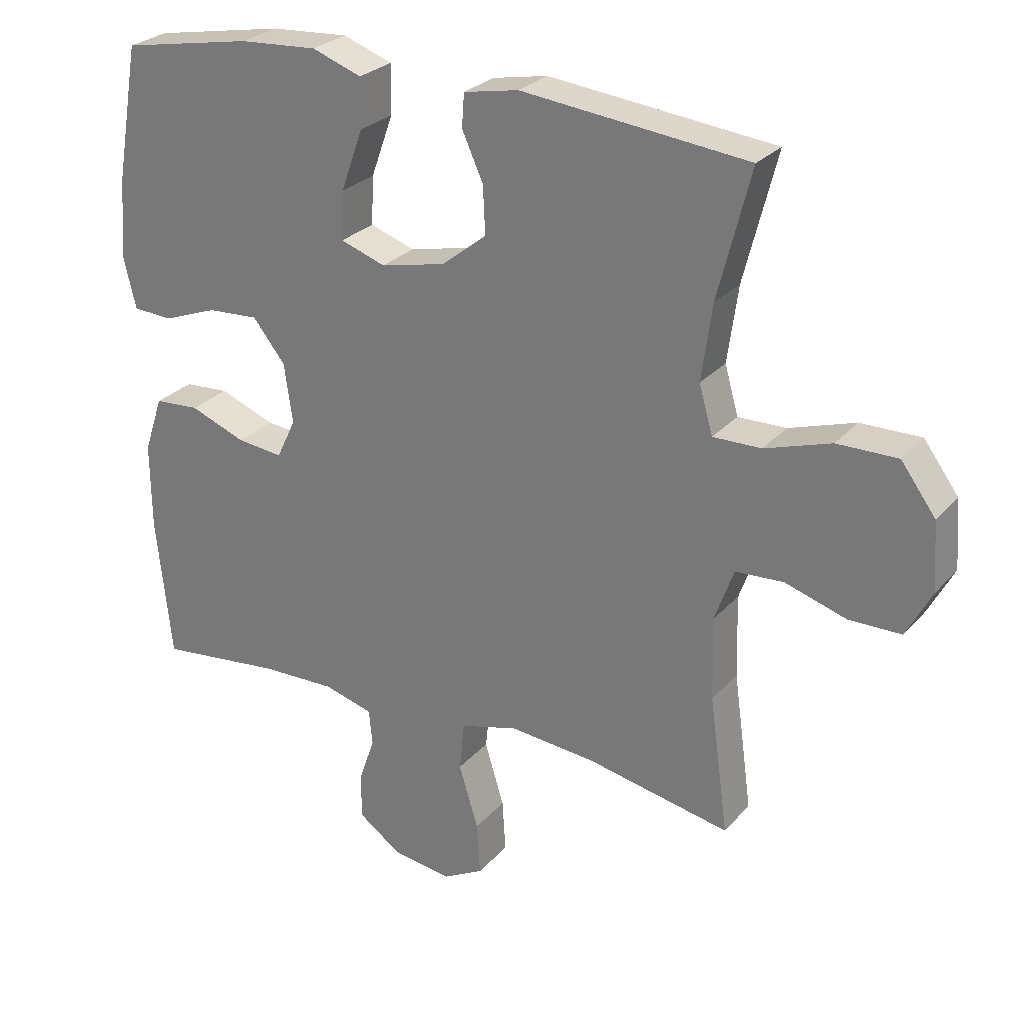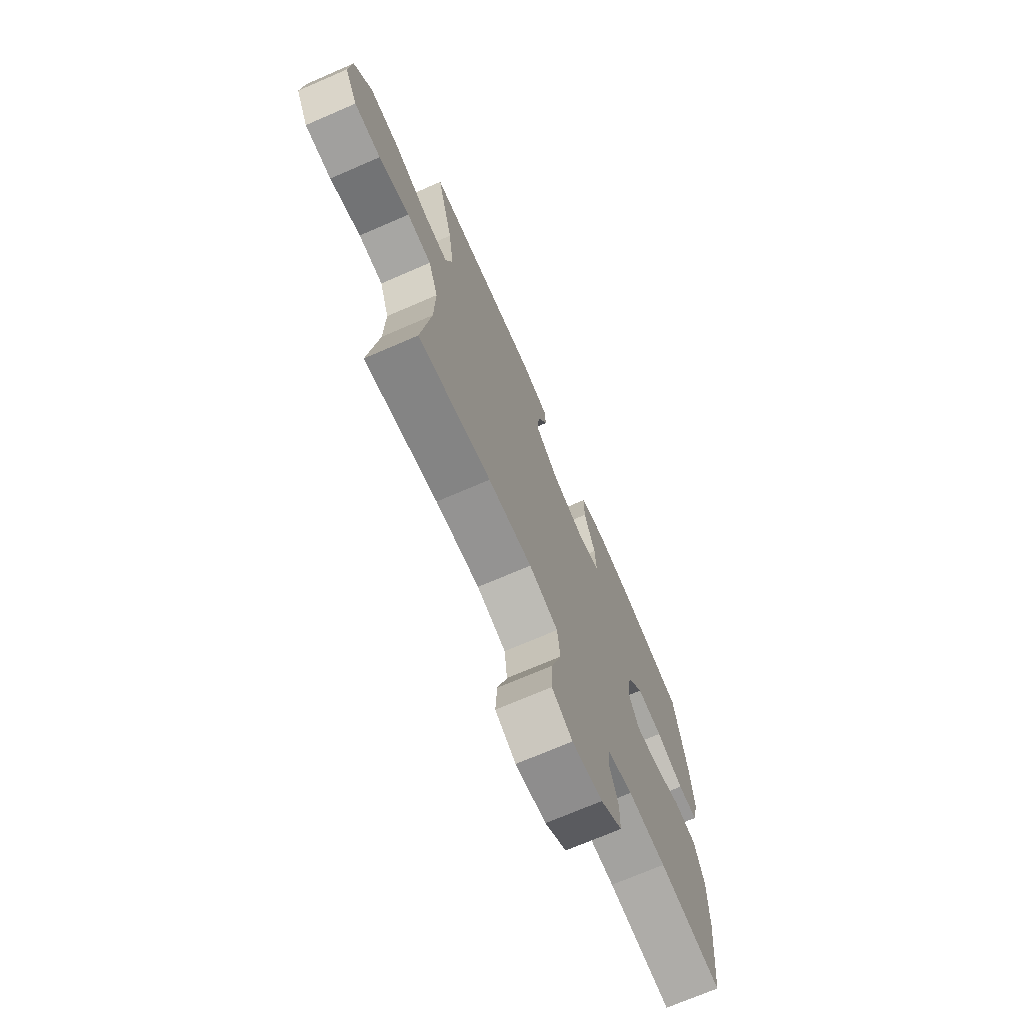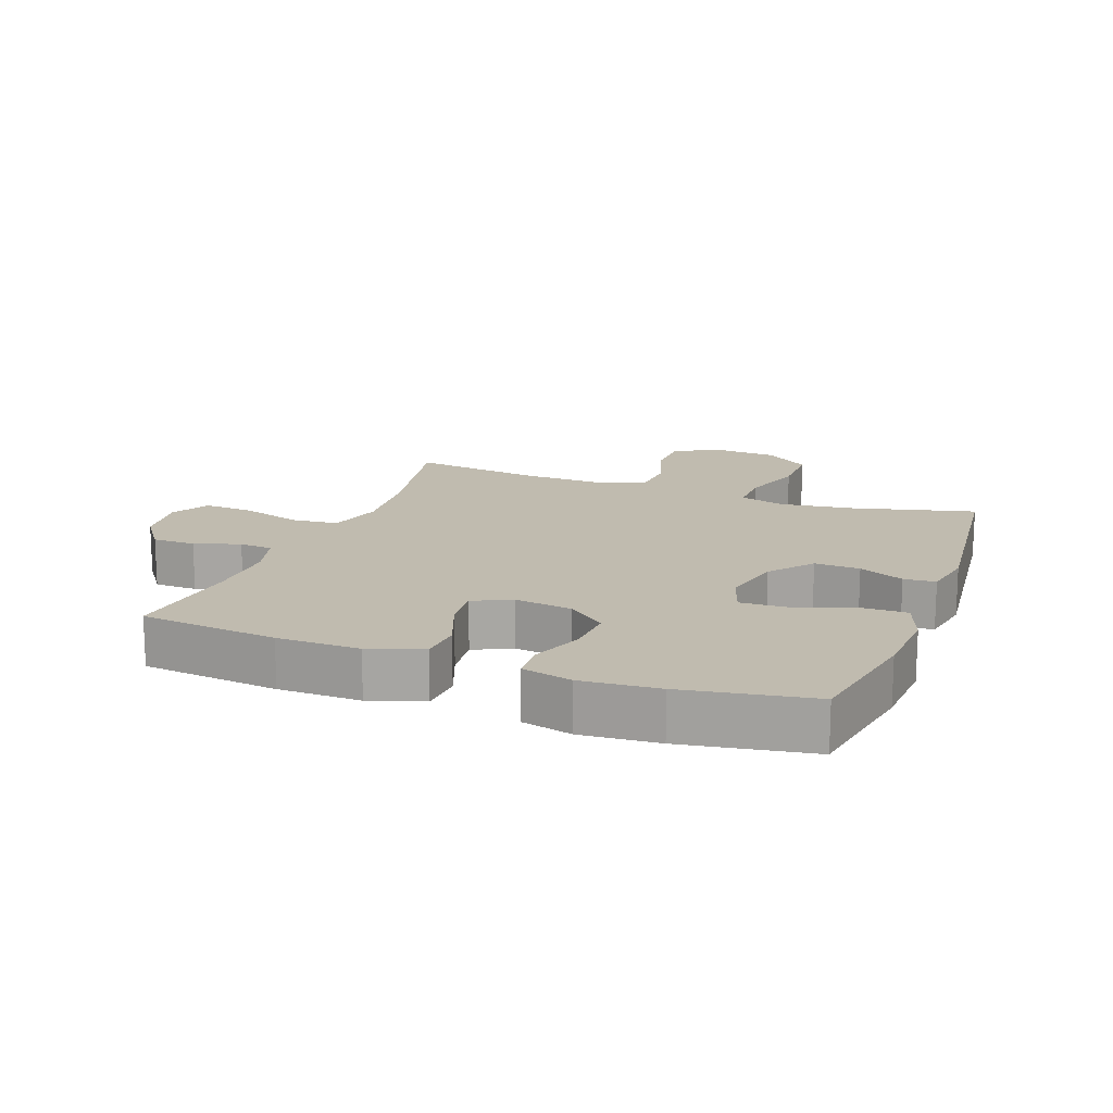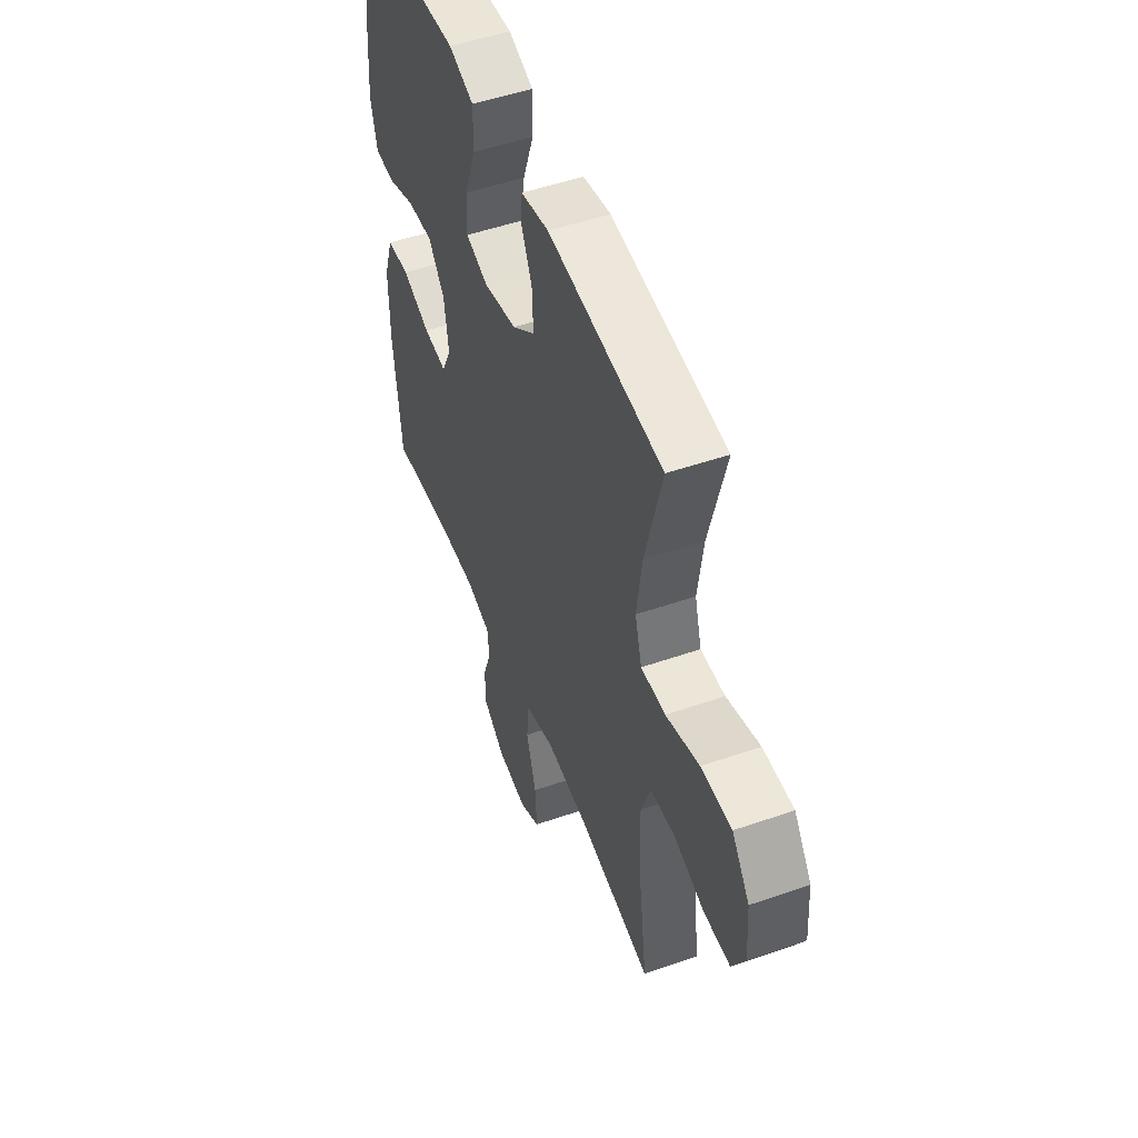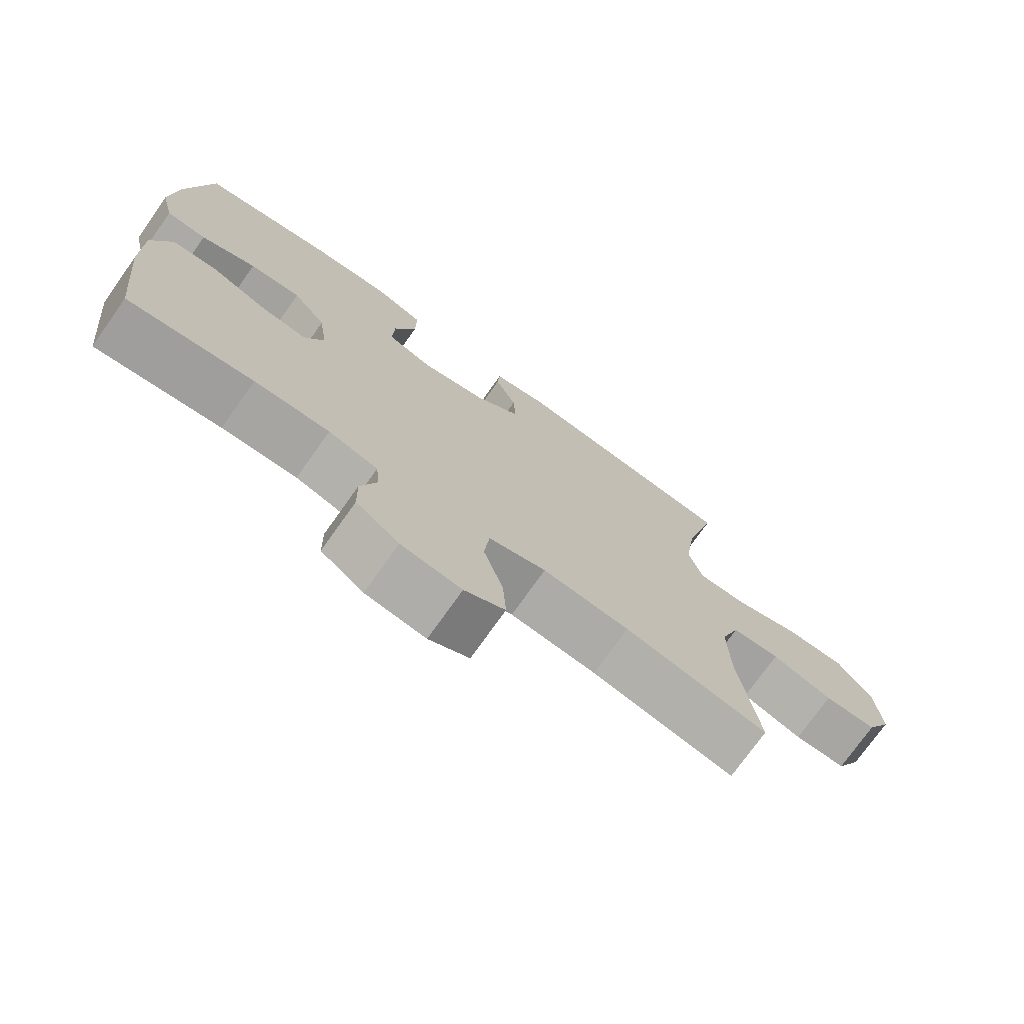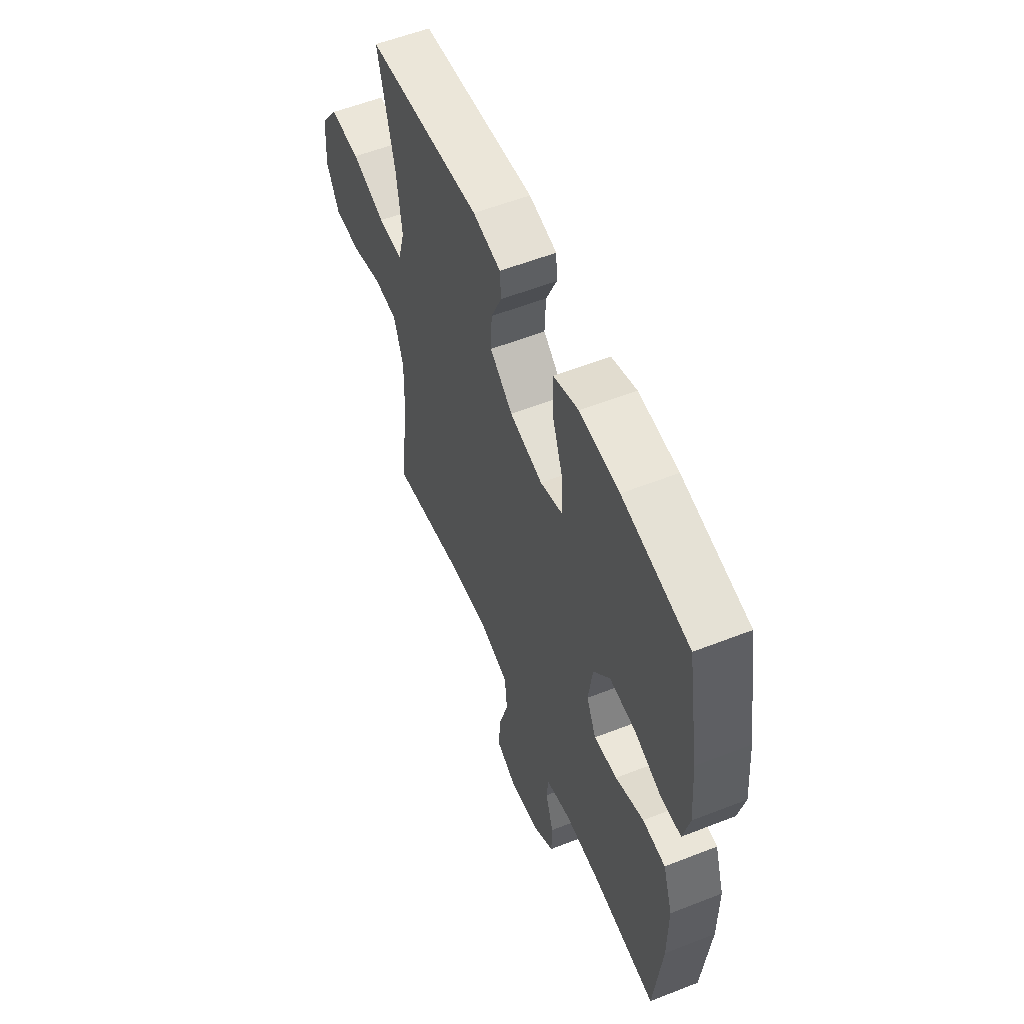
<metadata>
{"format":"obj","ext":"obj","renderer":"f3d","projection":"perspective","resolution":1024,"background":"white","views":[{"elev":26.7,"azim":31.5,"up":"+Z"},{"elev":-71.5,"azim":113.4,"up":"+Z"},{"elev":15.9,"azim":-69.4,"up":"+Y"},{"elev":50.5,"azim":69.2,"up":"+Z"},{"elev":-74.3,"azim":-35.3,"up":"+Z"},{"elev":56.5,"azim":-112.3,"up":"+Z"}]}
</metadata>
<code>
o path6656
v 0.1211 0.0375 0.5644
v 0.03635 0.0375 0.5484
v 0.03272 0.0375 0.4971
v 0.0652 0.0375 0.4248
v 0.06871 0.0375 0.3516
v -0.000505 0.0375 0.2967
v -0.1011 0.0375 0.2745
v -0.1704 0.0375 0.2984
v -0.1669 0.0375 0.373
v -0.1329 0.0375 0.4676
v -0.132 0.0375 0.5431
v -0.2083 0.0375 0.5706
v -0.3287 0.0375 0.563
v -0.5318 0.0375 0.5261
v -0.568 0.0375 0.318
v -0.5781 0.0375 0.1936
v -0.5587 0.0375 0.1128
v -0.4973 0.0375 0.1093
v -0.4133 0.0375 0.1407
v -0.3343 0.0375 0.1456
v -0.2839 0.0375 0.08251
v -0.271 0.0375 -0.009342
v -0.3005 0.0375 -0.07073
v -0.3714 0.0375 -0.06295
v -0.4577 0.0375 -0.02942
v -0.5272 0.0375 -0.0341
v -0.5563 0.0375 -0.1209
v -0.5554 0.0375 -0.2538
v -0.5318 0.0375 -0.4758
v -0.3398 0.0375 -0.4543
v -0.2247 0.0375 -0.4517
v -0.149 0.0375 -0.4731
v -0.1436 0.0375 -0.5279
v -0.1689 0.0375 -0.6008
v -0.1676 0.0375 -0.6708
v -0.1017 0.0375 -0.7183
v -0.009118 0.0375 -0.7309
v 0.05315 0.0375 -0.6977
v 0.04804 0.0375 -0.6164
v 0.01817 0.0375 -0.5182
v 0.02608 0.0375 -0.4426
v 0.1146 0.0375 -0.4184
v 0.248 0.0375 -0.4309
v 0.4699 0.0375 -0.4758
v 0.4408 0.0375 -0.2641
v 0.4375 0.0375 -0.1375
v 0.4669 0.0375 -0.05509
v 0.541 0.0375 -0.05096
v 0.6353 0.0375 -0.08067
v 0.7159 0.0375 -0.08021
v 0.755 0.0375 -0.006718
v 0.7473 0.0375 0.09798
v 0.6936 0.0375 0.1709
v 0.6005 0.0375 0.1701
v 0.4985 0.0375 0.1375
v 0.424 0.0375 0.1363
v 0.4029 0.0375 0.2105
v 0.4192 0.0375 0.328
v 0.4699 0.0375 0.5261
v 0.1211 -0.0375 0.5644
v 0.03635 -0.0375 0.5484
v 0.03272 -0.0375 0.4971
v 0.0652 -0.0375 0.4248
v 0.06871 -0.0375 0.3516
v -0.000505 -0.0375 0.2967
v -0.1011 -0.0375 0.2745
v -0.1704 -0.0375 0.2984
v -0.1669 -0.0375 0.373
v -0.1329 -0.0375 0.4676
v -0.132 -0.0375 0.5431
v -0.2083 -0.0375 0.5706
v -0.3287 -0.0375 0.563
v -0.5318 -0.0375 0.5261
v -0.568 -0.0375 0.318
v -0.5781 -0.0375 0.1936
v -0.5587 -0.0375 0.1128
v -0.4973 -0.0375 0.1093
v -0.4133 -0.0375 0.1407
v -0.3343 -0.0375 0.1456
v -0.2839 -0.0375 0.08251
v -0.271 -0.0375 -0.009342
v -0.3005 -0.0375 -0.07073
v -0.3714 -0.0375 -0.06295
v -0.4577 -0.0375 -0.02942
v -0.5272 -0.0375 -0.0341
v -0.5563 -0.0375 -0.1209
v -0.5554 -0.0375 -0.2538
v -0.5318 -0.0375 -0.4758
v -0.3398 -0.0375 -0.4543
v -0.2247 -0.0375 -0.4517
v -0.149 -0.0375 -0.4731
v -0.1436 -0.0375 -0.5279
v -0.1689 -0.0375 -0.6008
v -0.1676 -0.0375 -0.6708
v -0.1017 -0.0375 -0.7183
v -0.009118 -0.0375 -0.7309
v 0.05315 -0.0375 -0.6977
v 0.04804 -0.0375 -0.6164
v 0.01817 -0.0375 -0.5182
v 0.02608 -0.0375 -0.4426
v 0.1146 -0.0375 -0.4184
v 0.248 -0.0375 -0.4309
v 0.4699 -0.0375 -0.4758
v 0.4408 -0.0375 -0.2641
v 0.4375 -0.0375 -0.1375
v 0.4669 -0.0375 -0.05509
v 0.541 -0.0375 -0.05096
v 0.6353 -0.0375 -0.08067
v 0.7159 -0.0375 -0.08021
v 0.755 -0.0375 -0.006718
v 0.7473 -0.0375 0.09798
v 0.6936 -0.0375 0.1709
v 0.6005 -0.0375 0.1701
v 0.4985 -0.0375 0.1375
v 0.424 -0.0375 0.1363
v 0.4029 -0.0375 0.2105
v 0.4192 -0.0375 0.328
v 0.4699 -0.0375 0.5261
v -0.568 0.0375 0.318
v -0.5781 0.0375 0.1936
v -0.5587 0.0375 0.1128
v -0.5587 0.0375 0.1128
v -0.4973 0.0375 0.1093
v -0.5272 0.0375 -0.0341
v -0.5272 0.0375 -0.0341
v -0.5563 0.0375 -0.1209
v -0.5554 0.0375 -0.2538
v -0.5318 0.0375 0.5261
v -0.5318 0.0375 0.5261
v -0.5318 0.0375 -0.4758
v -0.5318 0.0375 -0.4758
v -0.4577 0.0375 -0.02942
v -0.4133 0.0375 0.1407
v -0.3714 0.0375 -0.06295
v -0.3398 0.0375 -0.4543
v -0.3287 0.0375 0.563
v -0.3343 0.0375 0.1456
v -0.3005 0.0375 -0.07073
v -0.3005 0.0375 -0.07073
v -0.2247 0.0375 -0.4517
v -0.2839 0.0375 0.08251
v -0.2083 0.0375 0.5706
v -0.271 0.0375 -0.009342
v -0.149 0.0375 -0.4731
v -0.149 0.0375 -0.4731
v -0.132 0.0375 0.5431
v -0.132 0.0375 0.5431
v -0.1704 0.0375 0.2984
v -0.1704 0.0375 0.2984
v -0.1669 0.0375 0.373
v -0.1011 0.0375 0.2745
v -0.1436 0.0375 -0.5279
v -0.1689 0.0375 -0.6008
v -0.1676 0.0375 -0.6708
v -0.1017 0.0375 -0.7183
v -0.1329 0.0375 0.4676
v -0.009118 0.0375 -0.7309
v -0.000505 0.0375 0.2967
v 0.05315 0.0375 -0.6977
v 0.05315 0.0375 -0.6977
v 0.06871 0.0375 0.3516
v 0.01817 0.0375 -0.5182
v 0.02608 0.0375 -0.4426
v 0.02608 0.0375 -0.4426
v 0.04804 0.0375 -0.6164
v 0.1146 0.0375 -0.4184
v 0.03635 0.0375 0.5484
v 0.03635 0.0375 0.5484
v 0.03272 0.0375 0.4971
v 0.0652 0.0375 0.4248
v 0.1211 0.0375 0.5644
v 0.248 0.0375 -0.4309
v 0.4029 0.0375 0.2105
v 0.4192 0.0375 0.328
v 0.424 0.0375 0.1363
v 0.424 0.0375 0.1363
v 0.4985 0.0375 0.1375
v 0.4375 0.0375 -0.1375
v 0.4669 0.0375 -0.05509
v 0.4669 0.0375 -0.05509
v 0.4408 0.0375 -0.2641
v 0.4699 0.0375 -0.4758
v 0.4699 0.0375 -0.4758
v 0.4699 0.0375 0.5261
v 0.4699 0.0375 0.5261
v 0.541 0.0375 -0.05096
v 0.6005 0.0375 0.1701
v 0.6353 0.0375 -0.08067
v 0.6936 0.0375 0.1709
v 0.7159 0.0375 -0.08021
v 0.7159 0.0375 -0.08021
v 0.7473 0.0375 0.09798
v 0.755 0.0375 -0.006718
v -0.568 -0.0375 0.318
v -0.5781 -0.0375 0.1936
v -0.5587 -0.0375 0.1128
v -0.5587 -0.0375 0.1128
v -0.4973 -0.0375 0.1093
v -0.5272 -0.0375 -0.0341
v -0.5272 -0.0375 -0.0341
v -0.5563 -0.0375 -0.1209
v -0.5554 -0.0375 -0.2538
v -0.5318 -0.0375 0.5261
v -0.5318 -0.0375 0.5261
v -0.5318 -0.0375 -0.4758
v -0.5318 -0.0375 -0.4758
v -0.4577 -0.0375 -0.02942
v -0.4133 -0.0375 0.1407
v -0.3714 -0.0375 -0.06295
v -0.3398 -0.0375 -0.4543
v -0.3287 -0.0375 0.563
v -0.3343 -0.0375 0.1456
v -0.3005 -0.0375 -0.07073
v -0.3005 -0.0375 -0.07073
v -0.2247 -0.0375 -0.4517
v -0.2839 -0.0375 0.08251
v -0.2083 -0.0375 0.5706
v -0.271 -0.0375 -0.009342
v -0.149 -0.0375 -0.4731
v -0.149 -0.0375 -0.4731
v -0.132 -0.0375 0.5431
v -0.132 -0.0375 0.5431
v -0.1704 -0.0375 0.2984
v -0.1704 -0.0375 0.2984
v -0.1669 -0.0375 0.373
v -0.1011 -0.0375 0.2745
v -0.1436 -0.0375 -0.5279
v -0.1689 -0.0375 -0.6008
v -0.1676 -0.0375 -0.6708
v -0.1017 -0.0375 -0.7183
v -0.1329 -0.0375 0.4676
v -0.009118 -0.0375 -0.7309
v -0.000505 -0.0375 0.2967
v 0.05315 -0.0375 -0.6977
v 0.05315 -0.0375 -0.6977
v 0.06871 -0.0375 0.3516
v 0.01817 -0.0375 -0.5182
v 0.02608 -0.0375 -0.4426
v 0.02608 -0.0375 -0.4426
v 0.04804 -0.0375 -0.6164
v 0.1146 -0.0375 -0.4184
v 0.03635 -0.0375 0.5484
v 0.03635 -0.0375 0.5484
v 0.03272 -0.0375 0.4971
v 0.0652 -0.0375 0.4248
v 0.1211 -0.0375 0.5644
v 0.248 -0.0375 -0.4309
v 0.4029 -0.0375 0.2105
v 0.4192 -0.0375 0.328
v 0.424 -0.0375 0.1363
v 0.424 -0.0375 0.1363
v 0.4985 -0.0375 0.1375
v 0.4375 -0.0375 -0.1375
v 0.4669 -0.0375 -0.05509
v 0.4669 -0.0375 -0.05509
v 0.4408 -0.0375 -0.2641
v 0.4699 -0.0375 -0.4758
v 0.4699 -0.0375 -0.4758
v 0.4699 -0.0375 0.5261
v 0.4699 -0.0375 0.5261
v 0.541 -0.0375 -0.05096
v 0.6005 -0.0375 0.1701
v 0.6353 -0.0375 -0.08067
v 0.6936 -0.0375 0.1709
v 0.7159 -0.0375 -0.08021
v 0.7159 -0.0375 -0.08021
v 0.7473 -0.0375 0.09798
v 0.755 -0.0375 -0.006718
f 237 227 240
f 238 218 213
f 210 213 209
f 256 253 247
f 210 209 202
f 230 228 229
f 253 233 218
f 238 213 219
f 212 194 208
f 219 227 237
f 226 223 216
f 201 207 199
f 194 212 225
f 212 223 225
f 263 262 261
f 215 213 210
f 253 250 233
f 264 262 267
f 230 232 240
f 245 246 244
f 265 268 263
f 252 261 262
f 238 219 237
f 201 209 207
f 262 263 267
f 194 211 203
f 228 240 227
f 208 194 195
f 245 236 249
f 233 248 236
f 208 195 198
f 198 195 196
f 233 226 218
f 202 209 201
f 241 218 238
f 254 250 253
f 247 253 241
f 250 254 252
f 246 249 259
f 219 213 215
f 246 245 249
f 230 240 228
f 248 233 250
f 216 223 212
f 253 218 241
f 268 267 263
f 240 232 234
f 256 247 257
f 225 211 194
f 261 252 254
f 218 226 216
f 249 236 248
f 244 246 242
f 211 225 217
f 217 225 231
f 210 202 205
f 217 231 221
f 15 16 75 74
f 16 122 197 75
f 17 18 77 76
f 125 27 86 200
f 27 28 87 86
f 129 15 74 204
f 28 131 206 87
f 25 26 85 84
f 18 19 78 77
f 24 25 84 83
f 29 30 89 88
f 13 14 73 72
f 19 20 79 78
f 139 24 83 214
f 30 31 90 89
f 20 21 80 79
f 12 13 72 71
f 22 23 82 81
f 21 22 81 80
f 31 145 220 90
f 147 12 71 222
f 149 9 68 224
f 7 8 67 66
f 33 34 93 92
f 34 35 94 93
f 35 36 95 94
f 10 11 70 69
f 9 10 69 68
f 32 33 92 91
f 36 37 96 95
f 6 7 66 65
f 37 160 235 96
f 5 6 65 64
f 40 164 239 99
f 39 40 99 98
f 38 39 98 97
f 41 42 101 100
f 168 3 62 243
f 3 4 63 62
f 1 2 61 60
f 4 5 64 63
f 42 43 102 101
f 57 58 117 116
f 176 57 116 251
f 55 56 115 114
f 46 180 255 105
f 45 46 105 104
f 183 45 104 258
f 43 44 103 102
f 185 1 60 260
f 58 59 118 117
f 47 48 107 106
f 54 55 114 113
f 48 49 108 107
f 53 54 113 112
f 49 191 266 108
f 52 53 112 111
f 51 52 111 110
f 50 51 110 109
f 162 165 152
f 163 138 143
f 135 134 138
f 181 172 178
f 135 127 134
f 155 154 153
f 178 143 158
f 163 144 138
f 137 133 119
f 144 162 152
f 151 141 148
f 126 124 132
f 119 150 137
f 137 150 148
f 188 186 187
f 140 135 138
f 178 158 175
f 189 192 187
f 155 165 157
f 170 169 171
f 190 188 193
f 177 187 186
f 163 162 144
f 126 132 134
f 187 192 188
f 119 128 136
f 153 152 165
f 133 120 119
f 170 174 161
f 158 161 173
f 133 123 120
f 123 121 120
f 158 143 151
f 127 126 134
f 166 163 143
f 179 178 175
f 172 166 178
f 175 177 179
f 171 184 174
f 144 140 138
f 171 174 170
f 155 153 165
f 173 175 158
f 141 137 148
f 178 166 143
f 193 188 192
f 165 159 157
f 181 182 172
f 150 119 136
f 186 179 177
f 143 141 151
f 174 173 161
f 169 167 171
f 136 142 150
f 142 156 150
f 135 130 127
f 142 146 156

</code>
